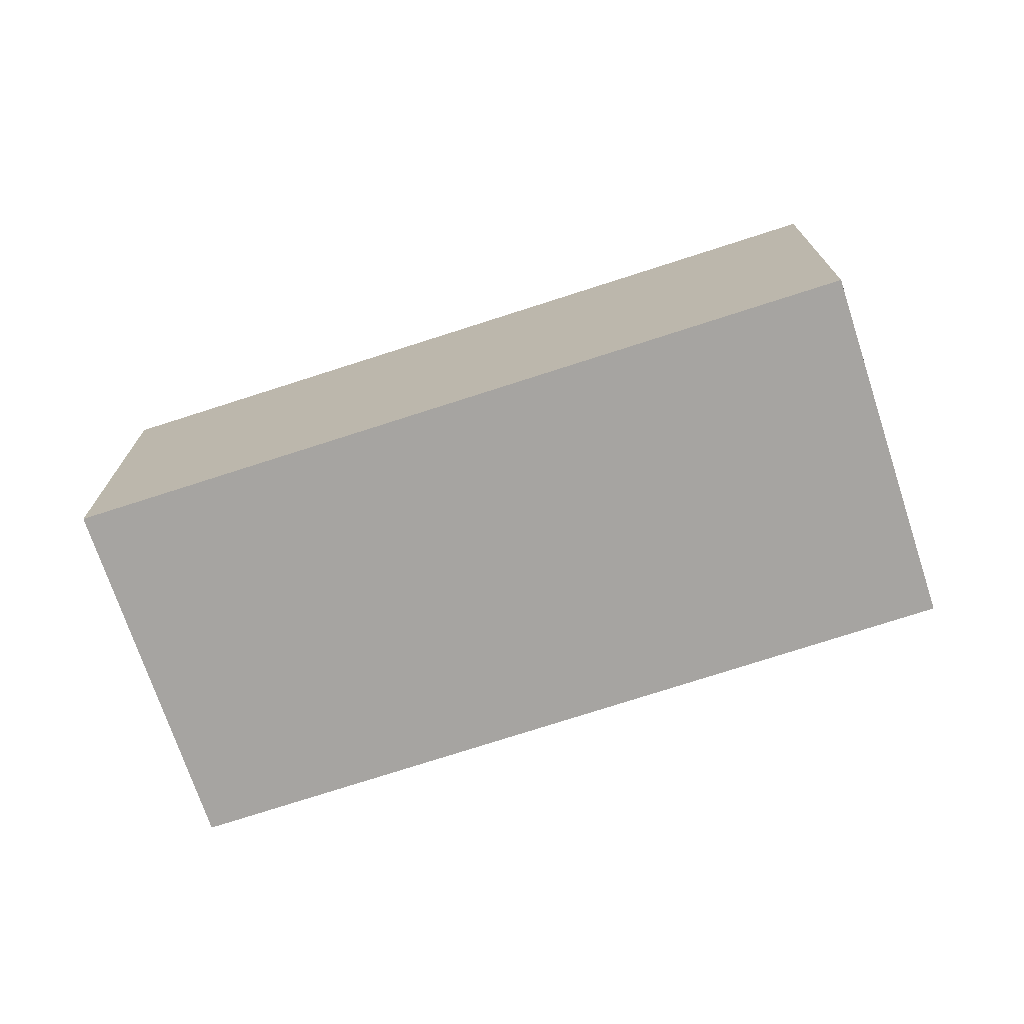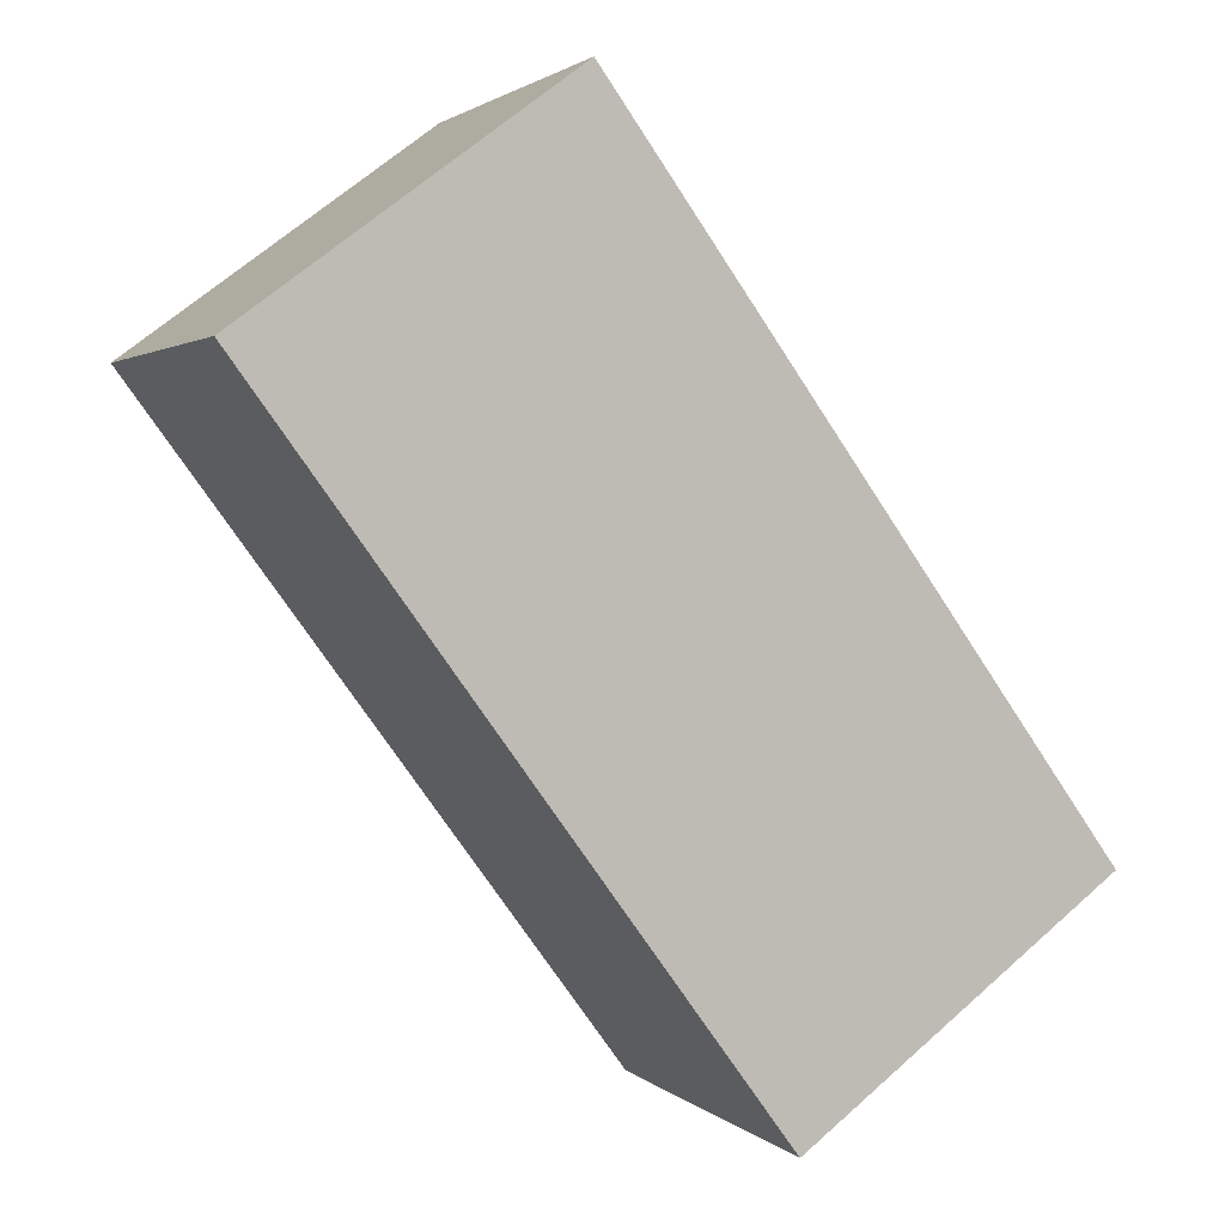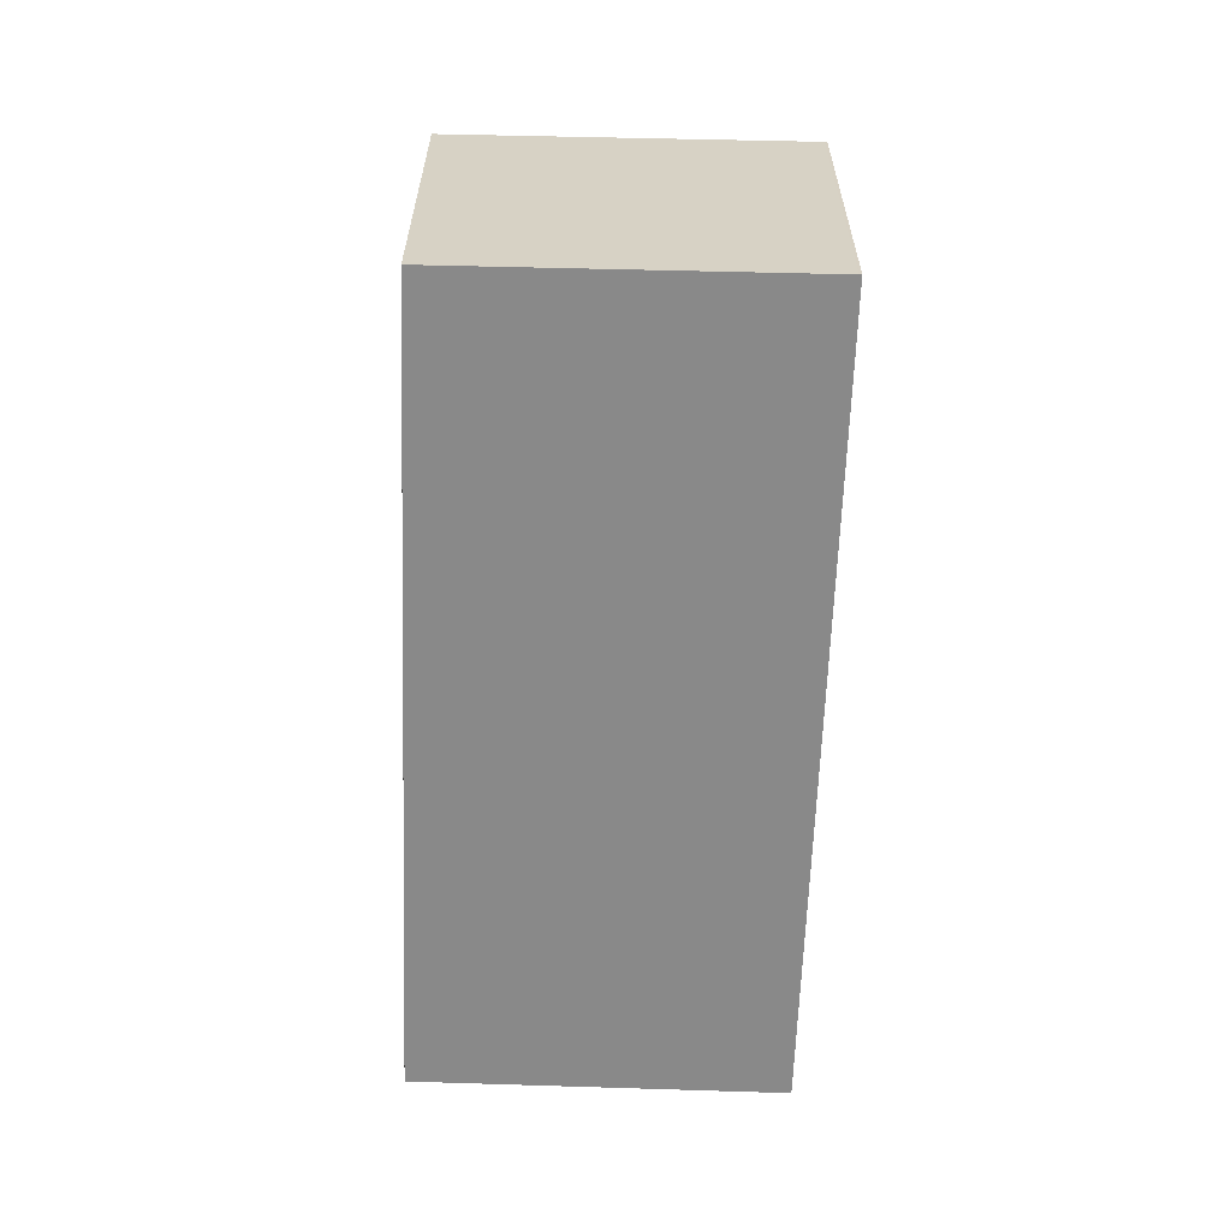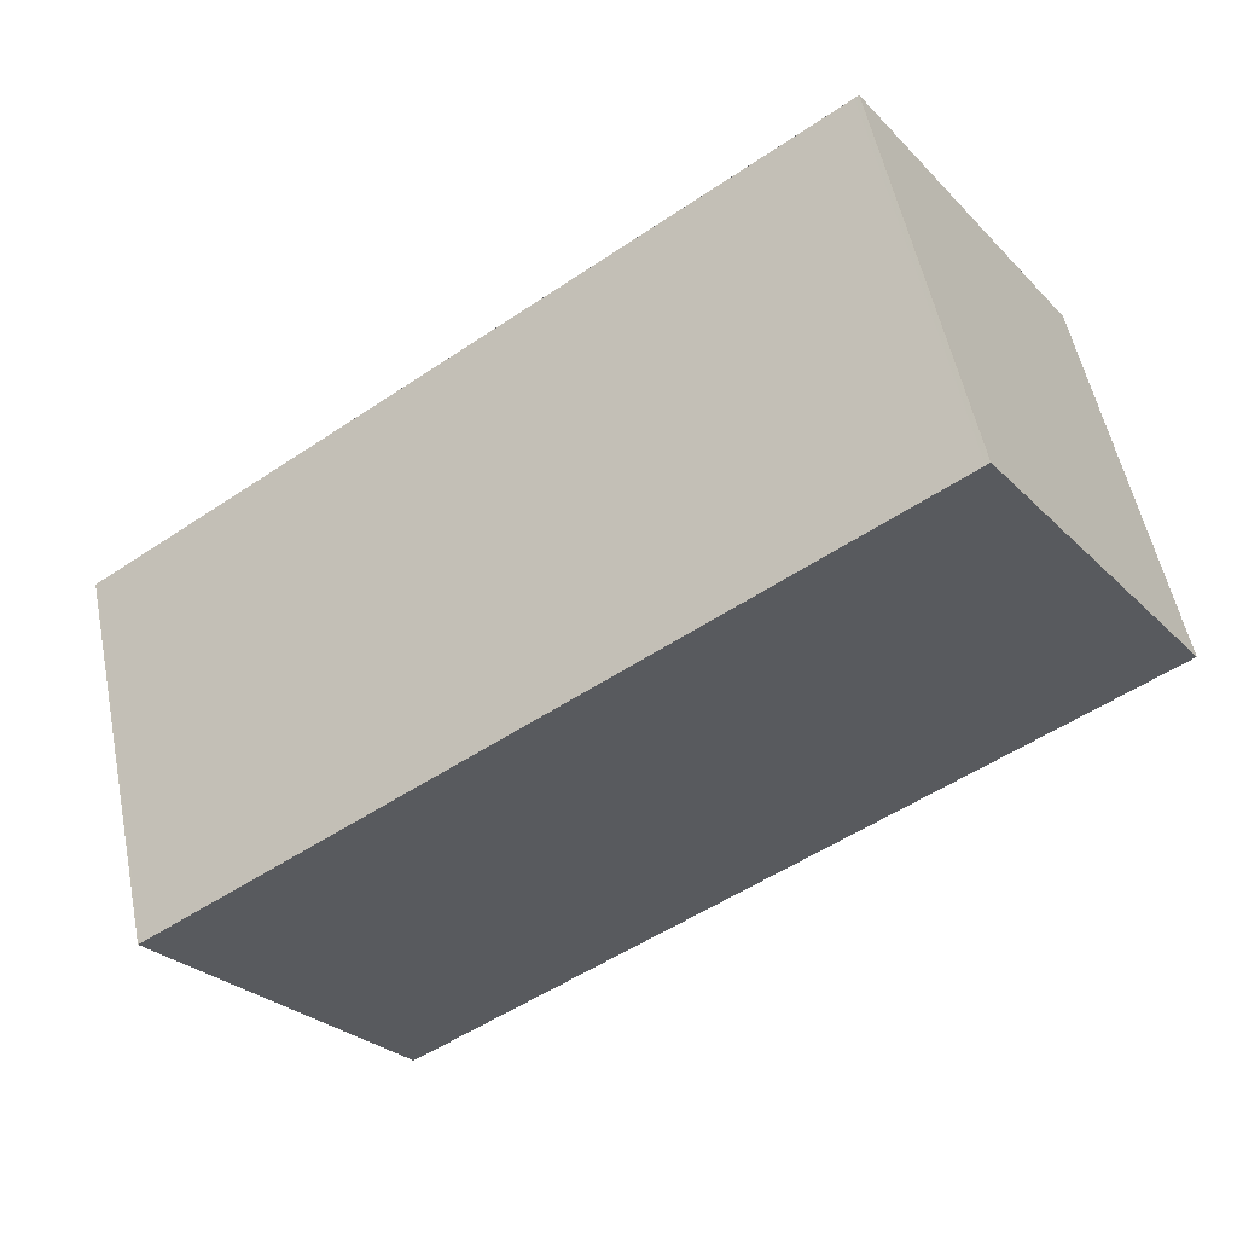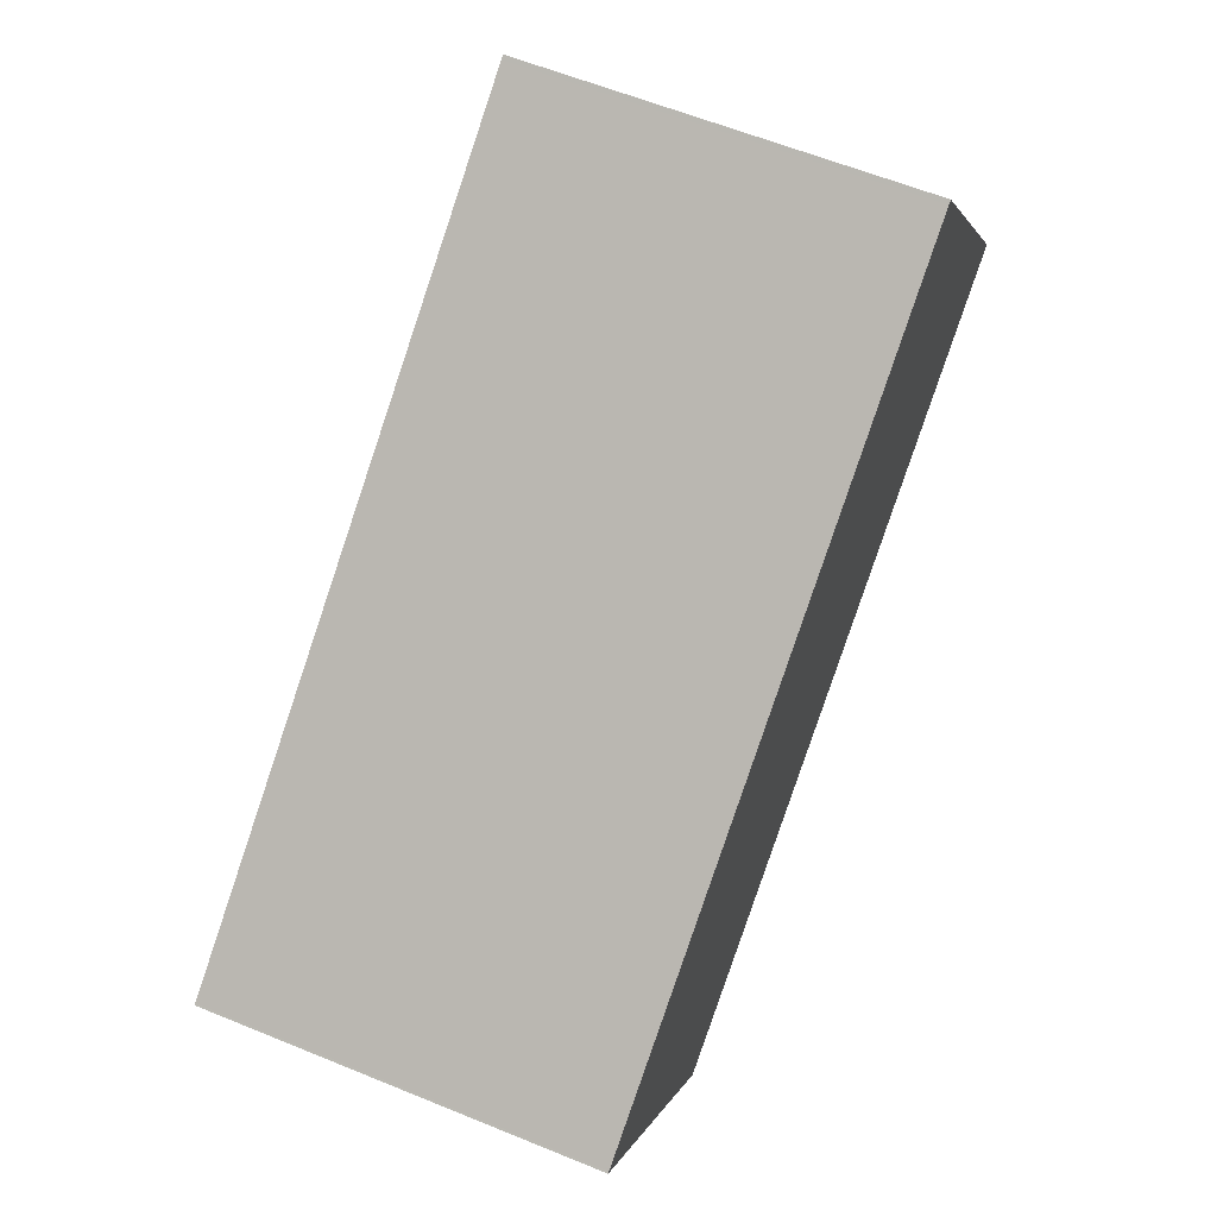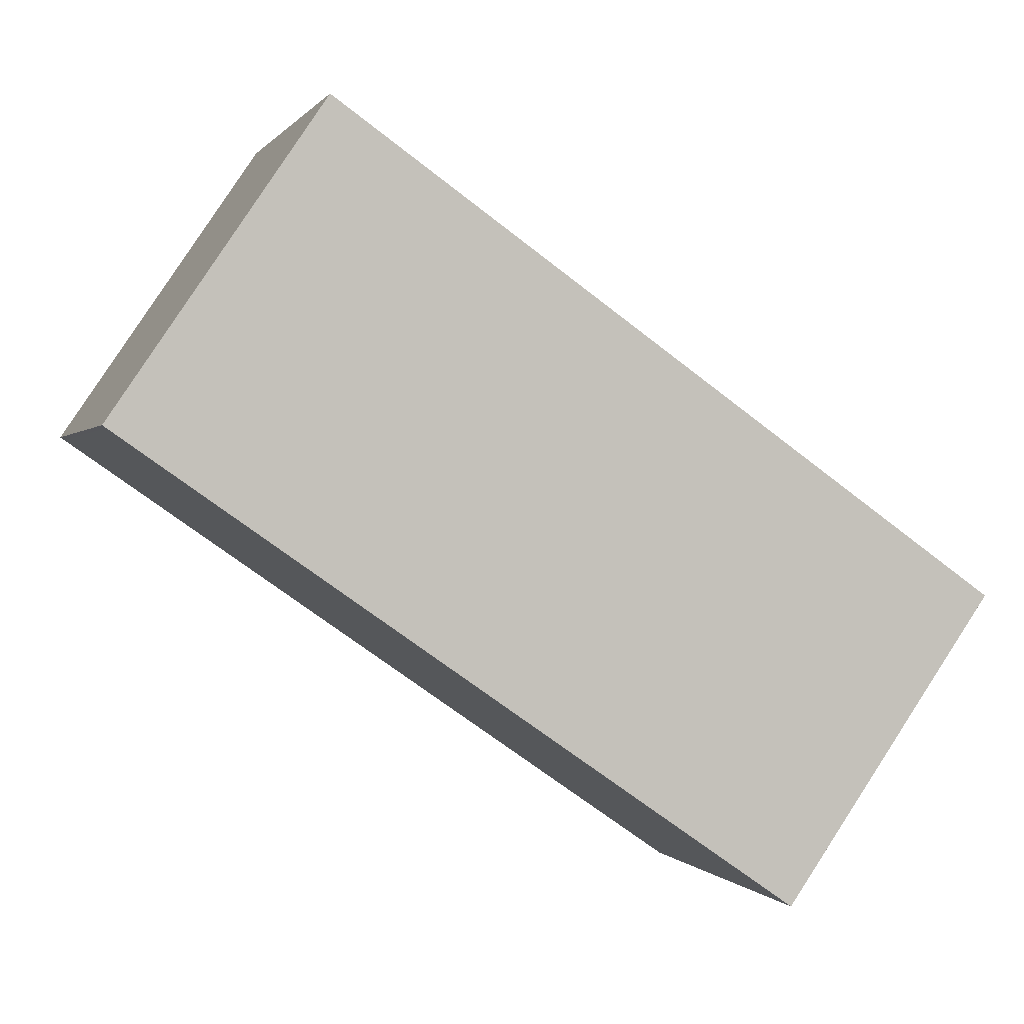
<metadata>
{"format":"obj","ext":"obj","renderer":"f3d","projection":"perspective","resolution":1024,"background":"white","views":[{"elev":-73.5,"azim":-127.1,"up":"+Z"},{"elev":65.1,"azim":-131.9,"up":"+Y"},{"elev":-63.1,"azim":122.8,"up":"+Z"},{"elev":54.6,"azim":-11.5,"up":"+Y"},{"elev":60.0,"azim":-67.2,"up":"+Y"},{"elev":0.1,"azim":163.3,"up":"+Y"}]}
</metadata>
<code>
v -1624 -2373 2.084
v -1620 -2371 2.105
v -1619 -2372 2.087
v -1623 -2375 2.066
v -1619 -2372 2.087
v -1620 -2371 2.104
v -1620 -2371 2.104
v -1624 -2373 2.083
v -1620 -2371 2.104
v -1624 -2373 2.083
v -1623 -2375 2.066
v -1624 -2373 2.084
v -1623 -2375 2.066
v -1619 -2372 2.087
v -1623 -2375 2.066
v -1619 -2372 2.087
v -1624 -2373 2.084
v -1624 -2373 2.084
v -1624 -2373 0
v -1624 -2373 0
v -1620 -2371 2.104
v -1620 -2371 2.105
v -1620 -2371 0
v -1620 -2371 4.441e-16
v -1619 -2372 2.087
v -1619 -2372 2.087
v -1619 -2372 0
v -1619 -2372 0
v -1623 -2375 2.066
v -1623 -2375 2.066
v -1623 -2375 -4.441e-16
v -1623 -2375 0
v -1623 -2375 2.066
v -1619 -2372 2.087
v -1619 -2372 0
v -1623 -2375 0
v -1620 -2371 2.105
v -1620 -2371 2.104
v -1620 -2371 0
v -1620 -2371 0
v -1624 -2373 2.084
v -1624 -2373 2.083
v -1624 -2373 0
v -1624 -2373 0
v -1619 -2372 2.087
v -1620 -2371 2.104
v -1620 -2371 4.441e-16
v -1619 -2372 0
v -1623 -2375 2.066
v -1623 -2375 2.066
v -1623 -2375 0
v -1623 -2375 -4.441e-16
v -1620 -2371 2.104
v -1624 -2373 2.084
v -1624 -2373 0
v -1620 -2371 0
v -1624 -2373 2.083
v -1623 -2375 2.066
v -1623 -2375 0
v -1624 -2373 0
v -1619 -2372 2.087
v -1619 -2372 2.087
v -1619 -2372 0
v -1619 -2372 0
v -1624 -2373 0
v -1620 -2371 0
v -1619 -2372 0
v -1623 -2375 0
f 7 6 2 9
f 10 8 1 12
f 13 11 4 15
f 16 3 5 14
f 14 5 11 13
f 12 6 7 10
f 13 10 7 14
f 15 8 10 13
f 14 7 9 16
f 18 19 20 17
f 22 23 24 21
f 26 27 28 25
f 30 31 32 29
f 34 35 36 33
f 38 39 40 37
f 42 43 44 41
f 46 47 48 45
f 50 51 52 49
f 54 55 56 53
f 58 59 60 57
f 62 63 64 61
f 66 67 68 65

</code>
